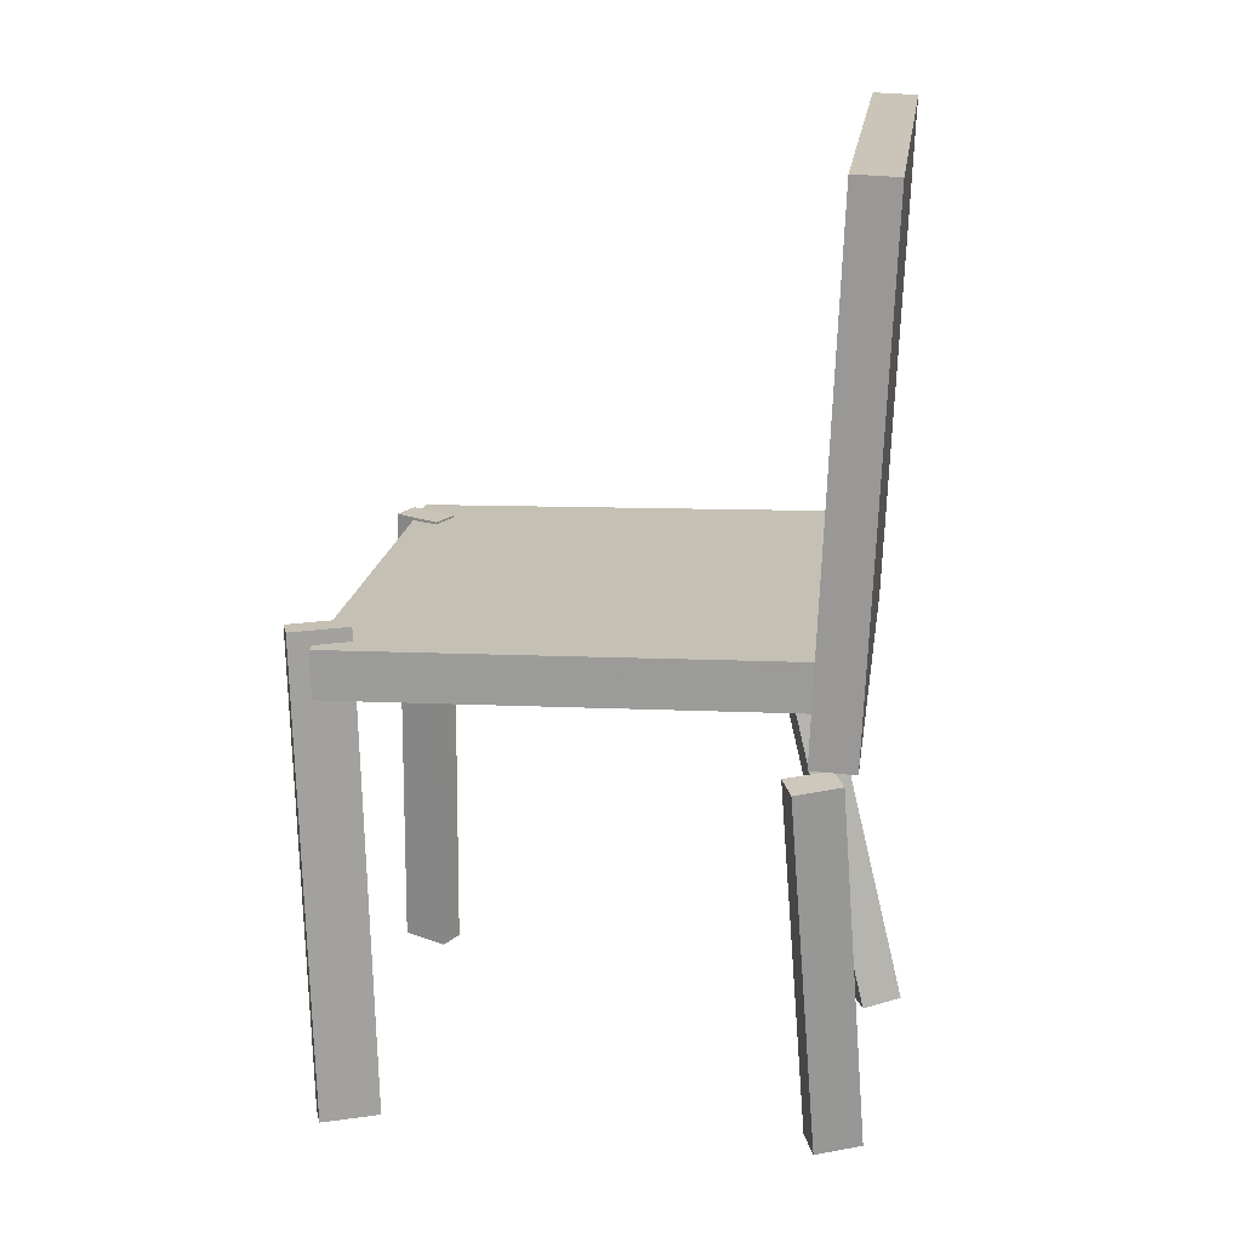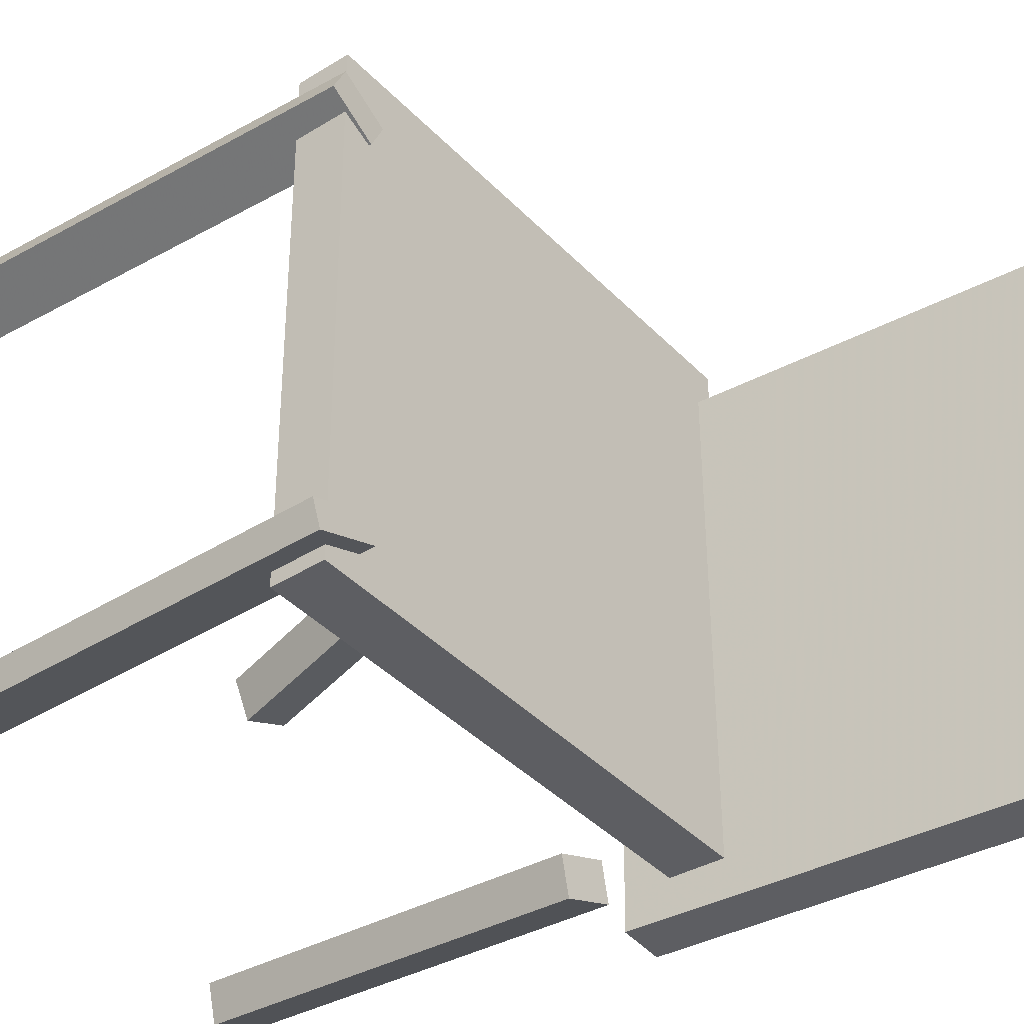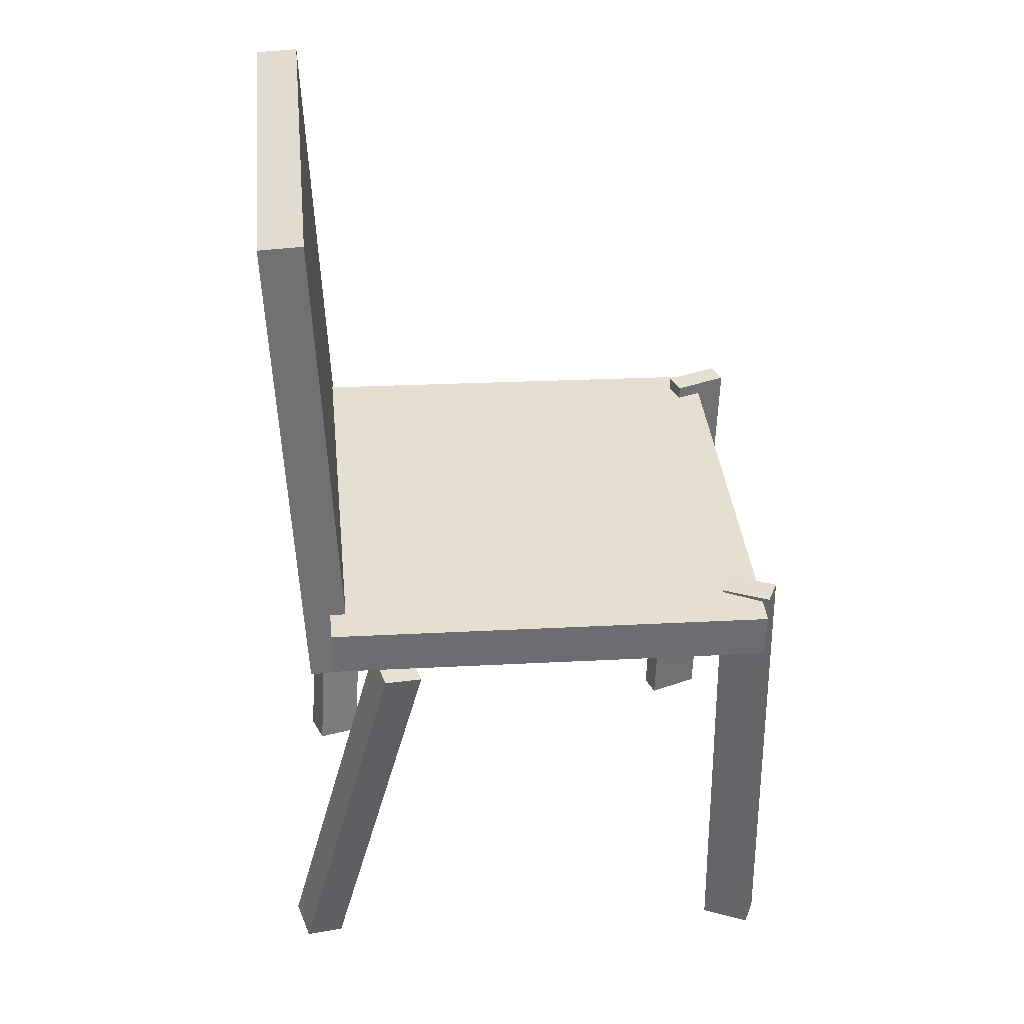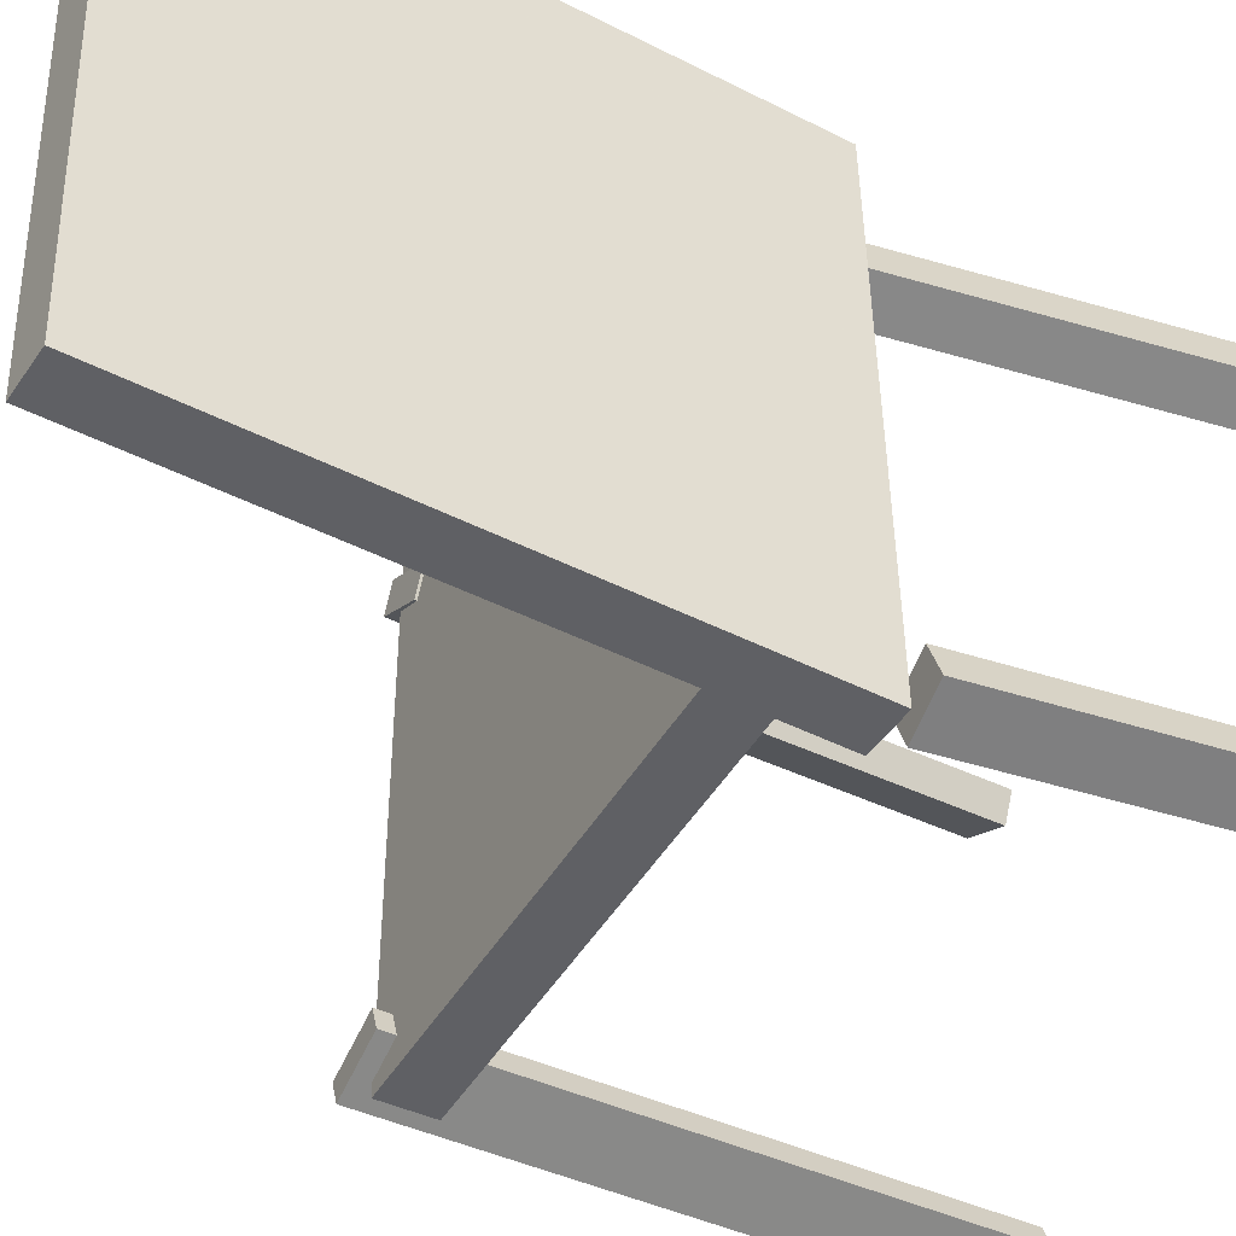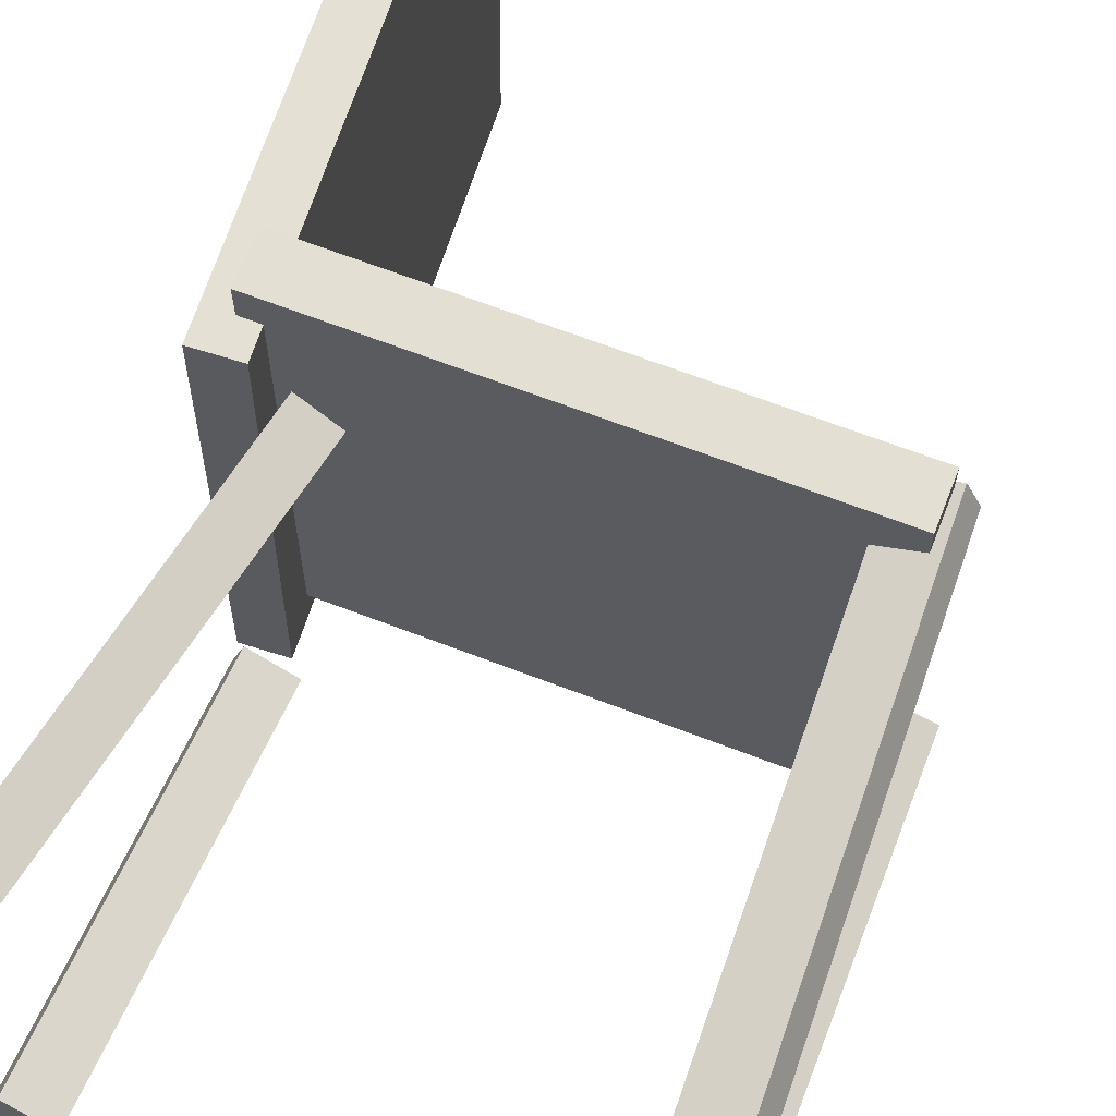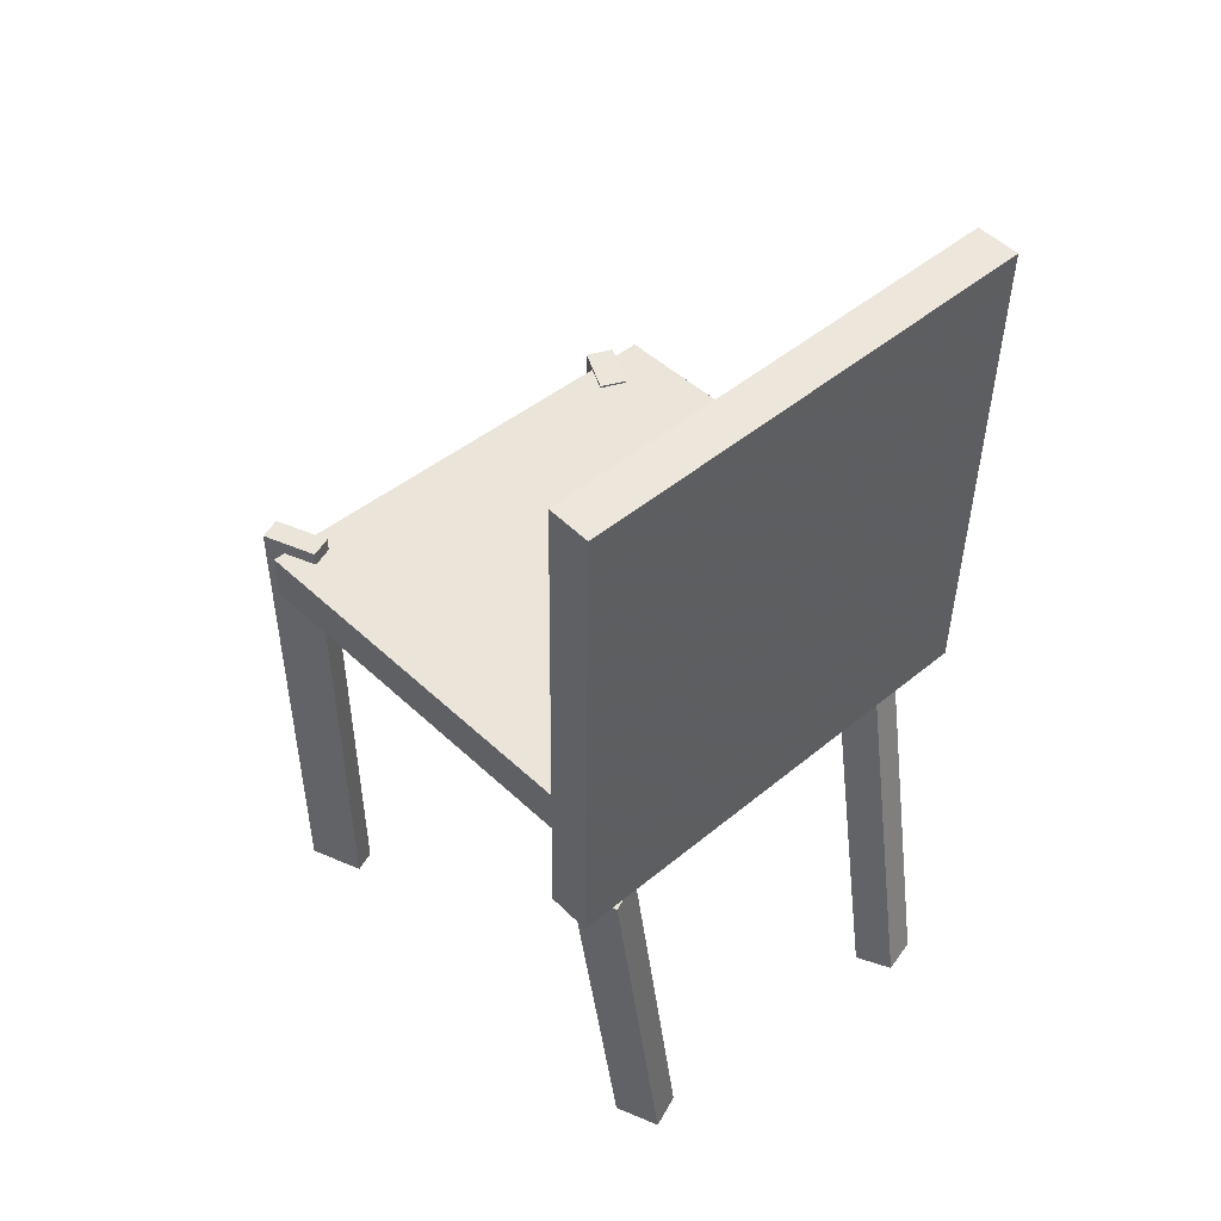
<metadata>
{"format":"obj","ext":"obj","renderer":"f3d","projection":"perspective","resolution":1024,"background":"white","views":[{"elev":18.6,"azim":-171.9,"up":"+Y"},{"elev":-39.1,"azim":126.7,"up":"+Z"},{"elev":36.2,"azim":-5.5,"up":"+Y"},{"elev":-44.2,"azim":-119.5,"up":"+Z"},{"elev":66.5,"azim":19.8,"up":"+Z"},{"elev":46.8,"azim":-132.4,"up":"+Y"}]}
</metadata>
<code>
v 0.2247 -0.05323 -0.2042
v 0.2242 -0.05453 0.2259
v -0.1899 -0.04305 -0.2047
v -0.1903 -0.04435 0.2255
v 0.2257 -0.0107 -0.2041
v 0.2252 -0.012 0.2261
v -0.1888 -0.000523 -0.2045
v -0.1893 -0.001825 0.2257
f 1.0 7.0 5.0
f 1.0 3.0 7.0
f 1.0 4.0 3.0
f 1.0 2.0 4.0
f 3.0 8.0 7.0
f 3.0 4.0 8.0
f 5.0 7.0 8.0
f 5.0 8.0 6.0
f 1.0 5.0 6.0
f 1.0 6.0 2.0
f 2.0 6.0 8.0
f 2.0 8.0 4.0
v 0.2056 -0.448 0.1676
v 0.1945 -0.4477 0.1907
v 0.2005 -0.009284 0.1593
v 0.1894 -0.008974 0.1823
v 0.2471 -0.4471 0.1876
v 0.236 -0.4468 0.2106
v 0.242 -0.008422 0.1792
v 0.2309 -0.008112 0.2023
f 9.0 15.0 13.0
f 9.0 11.0 15.0
f 9.0 12.0 11.0
f 9.0 10.0 12.0
f 11.0 16.0 15.0
f 11.0 12.0 16.0
f 13.0 15.0 16.0
f 13.0 16.0 14.0
f 9.0 13.0 14.0
f 9.0 14.0 10.0
f 10.0 14.0 16.0
f 10.0 16.0 12.0
v -0.2136 -0.08105 -0.2337
v -0.2114 -0.0725 0.1943
v -0.2322 0.3781 -0.2427
v -0.2299 0.3867 0.1853
v -0.1743 -0.07947 -0.2339
v -0.172 -0.07092 0.1941
v -0.1929 0.3797 -0.243
v -0.1906 0.3882 0.185
f 17.0 23.0 21.0
f 17.0 19.0 23.0
f 17.0 20.0 19.0
f 17.0 18.0 20.0
f 19.0 24.0 23.0
f 19.0 20.0 24.0
f 21.0 23.0 24.0
f 21.0 24.0 22.0
f 17.0 21.0 22.0
f 17.0 22.0 18.0
f 18.0 22.0 24.0
f 18.0 24.0 20.0
v -0.2011 -0.4703 0.1589
v -0.2362 -0.4624 0.1704
v -0.2118 -0.4645 0.1224
v -0.2469 -0.4566 0.1339
v -0.1053 -0.0903 0.1913
v -0.1404 -0.08245 0.2029
v -0.116 -0.08448 0.1548
v -0.1511 -0.07663 0.1664
f 25.0 31.0 29.0
f 25.0 27.0 31.0
f 25.0 28.0 27.0
f 25.0 26.0 28.0
f 27.0 32.0 31.0
f 27.0 28.0 32.0
f 29.0 31.0 32.0
f 29.0 32.0 30.0
f 25.0 29.0 30.0
f 25.0 30.0 26.0
f 26.0 30.0 32.0
f 26.0 32.0 28.0
v -0.2249 -0.4483 -0.1575
v -0.2145 -0.4464 -0.1276
v -0.2013 -0.1107 -0.1874
v -0.1908 -0.1088 -0.1576
v -0.184 -0.4524 -0.1715
v -0.1735 -0.4505 -0.1417
v -0.1603 -0.1148 -0.2015
v -0.1499 -0.1129 -0.1717
f 33.0 39.0 37.0
f 33.0 35.0 39.0
f 33.0 36.0 35.0
f 33.0 34.0 36.0
f 35.0 40.0 39.0
f 35.0 36.0 40.0
f 37.0 39.0 40.0
f 37.0 40.0 38.0
f 33.0 37.0 38.0
f 33.0 38.0 34.0
f 34.0 38.0 40.0
f 34.0 40.0 36.0
v 0.2031 0.002296 -0.1612
v 0.2526 0.001203 -0.1799
v 0.1956 0.002503 -0.1811
v 0.2451 0.00141 -0.1998
v 0.1931 -0.4381 -0.162
v 0.2426 -0.4392 -0.1807
v 0.1856 -0.4379 -0.1819
v 0.2351 -0.439 -0.2006
f 41.0 47.0 45.0
f 41.0 43.0 47.0
f 41.0 44.0 43.0
f 41.0 42.0 44.0
f 43.0 48.0 47.0
f 43.0 44.0 48.0
f 45.0 47.0 48.0
f 45.0 48.0 46.0
f 41.0 45.0 46.0
f 41.0 46.0 42.0
f 42.0 46.0 48.0
f 42.0 48.0 44.0

</code>
